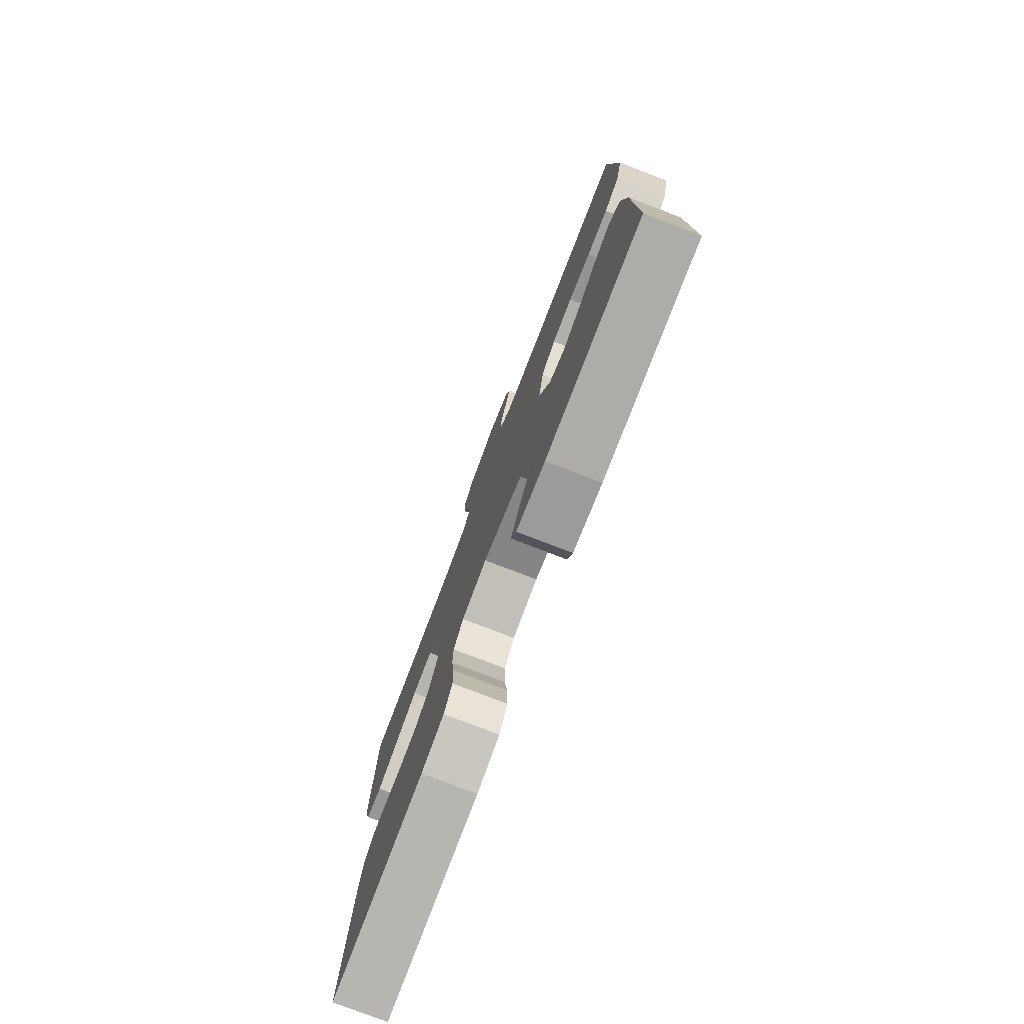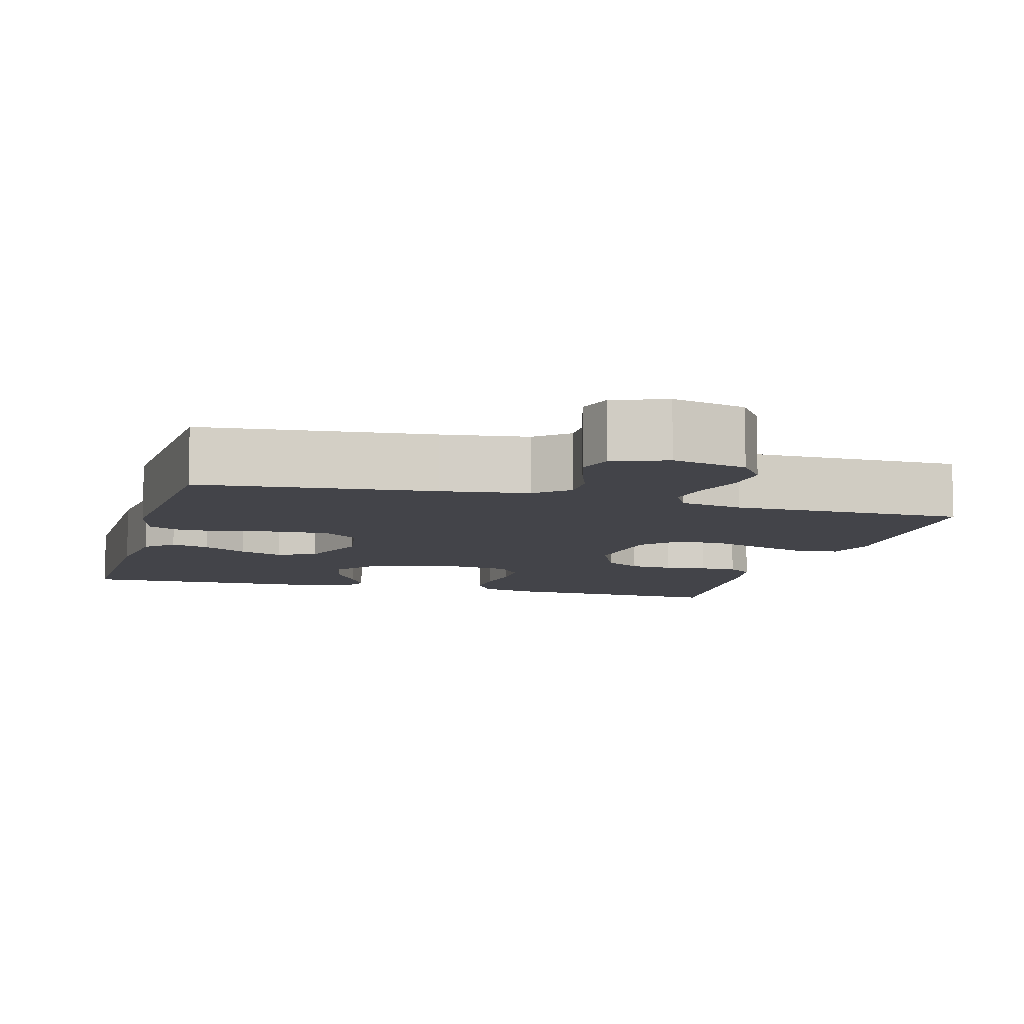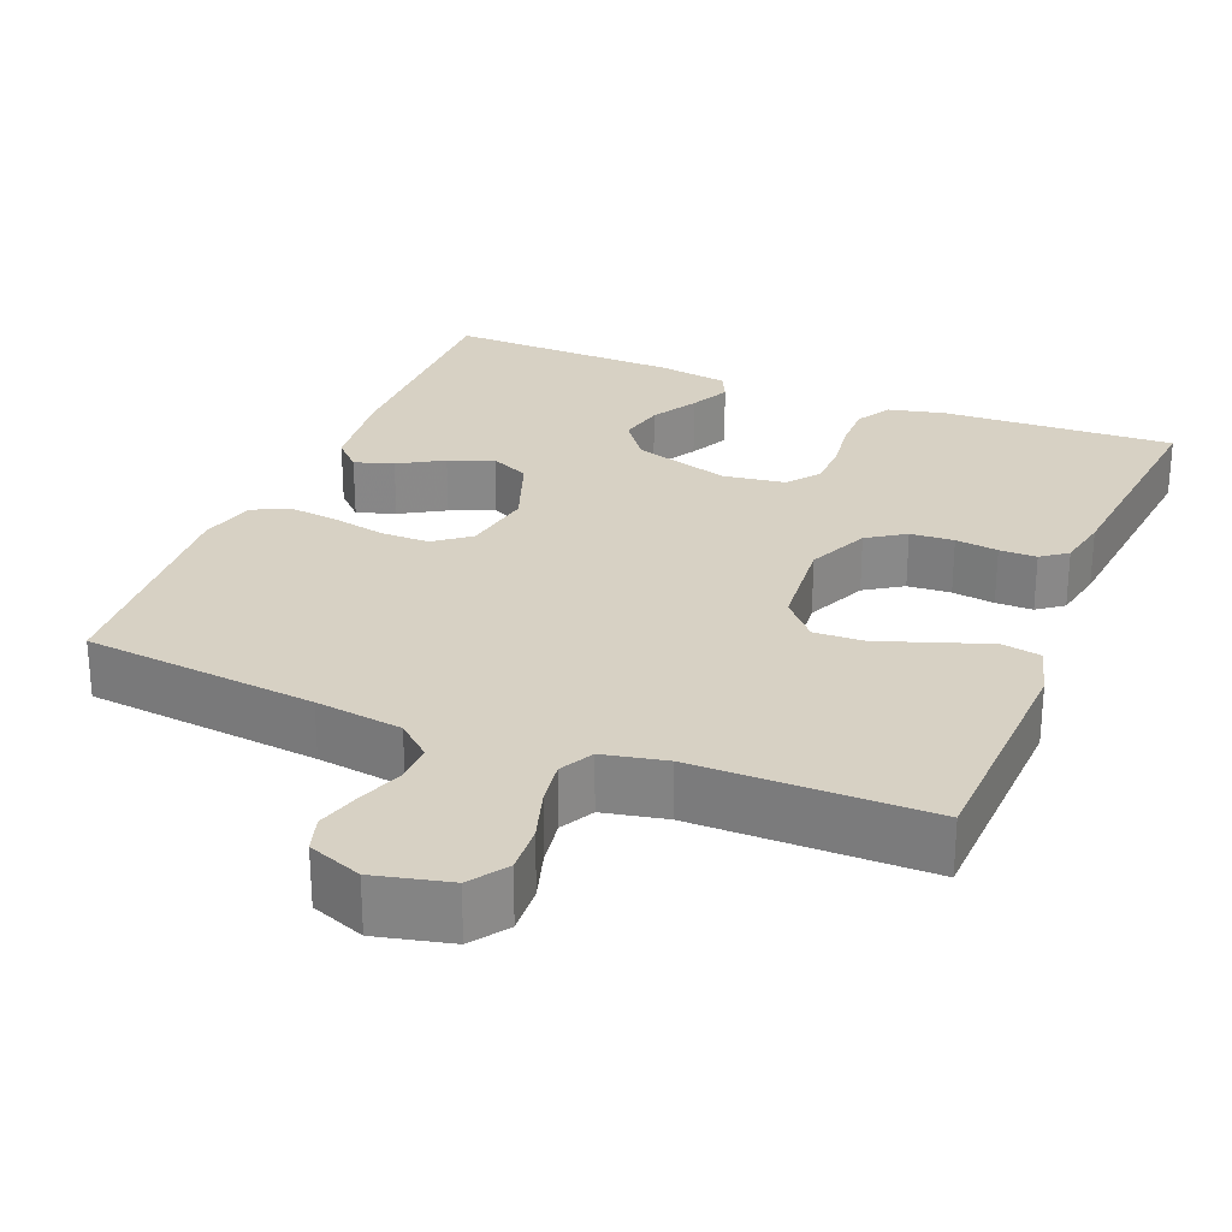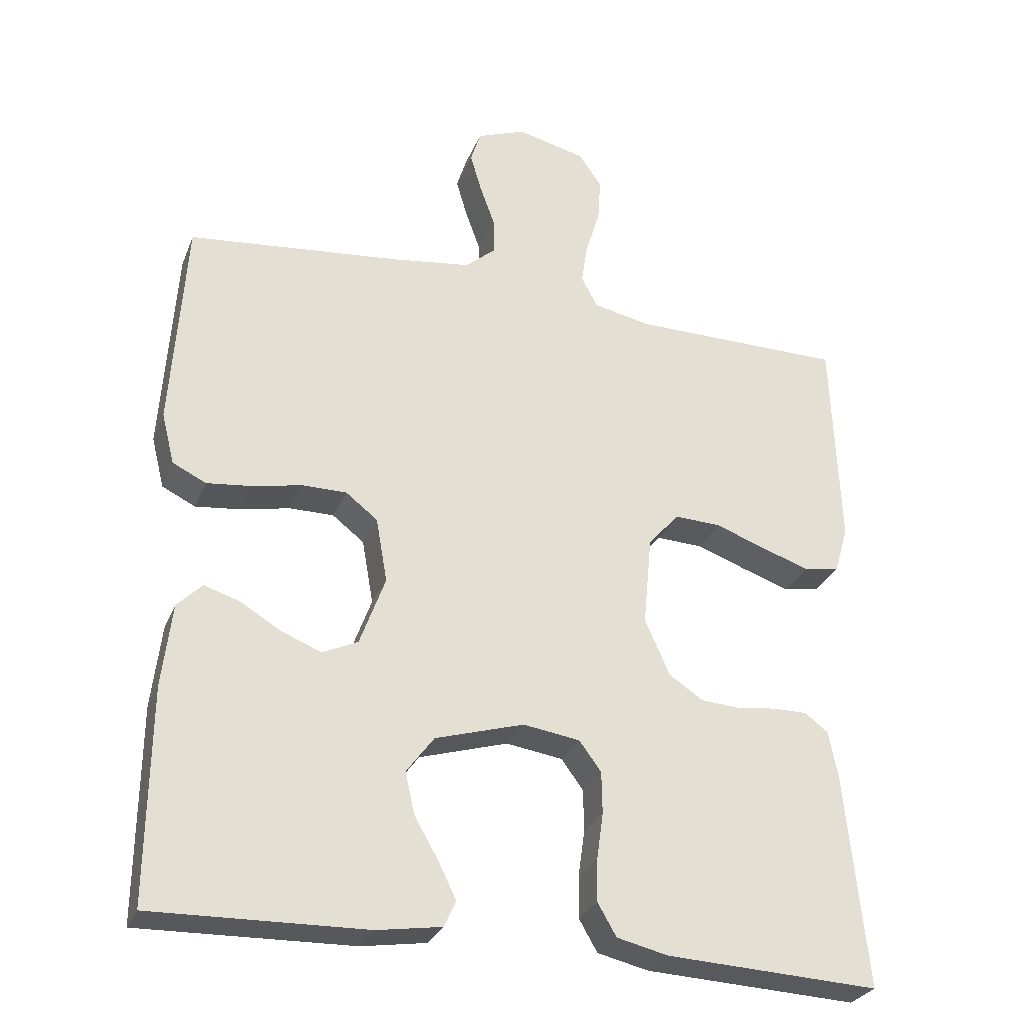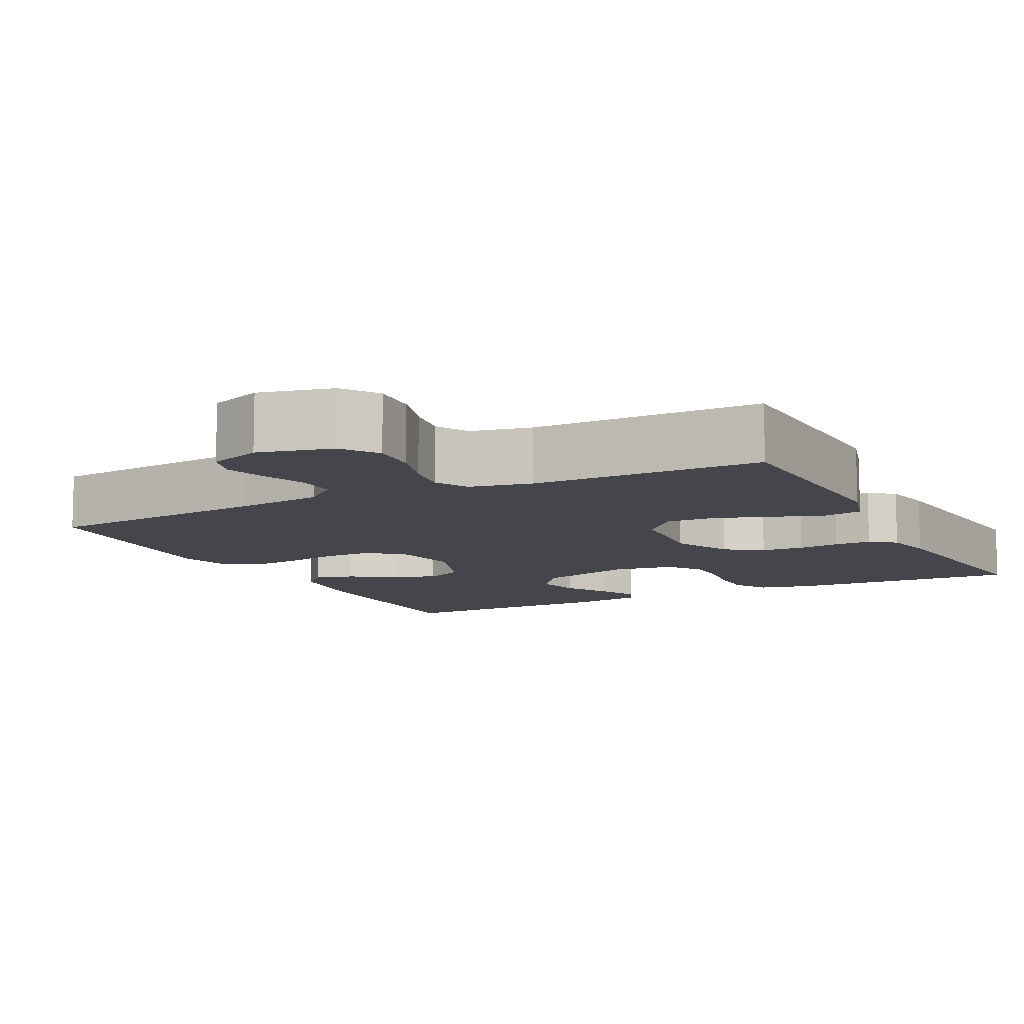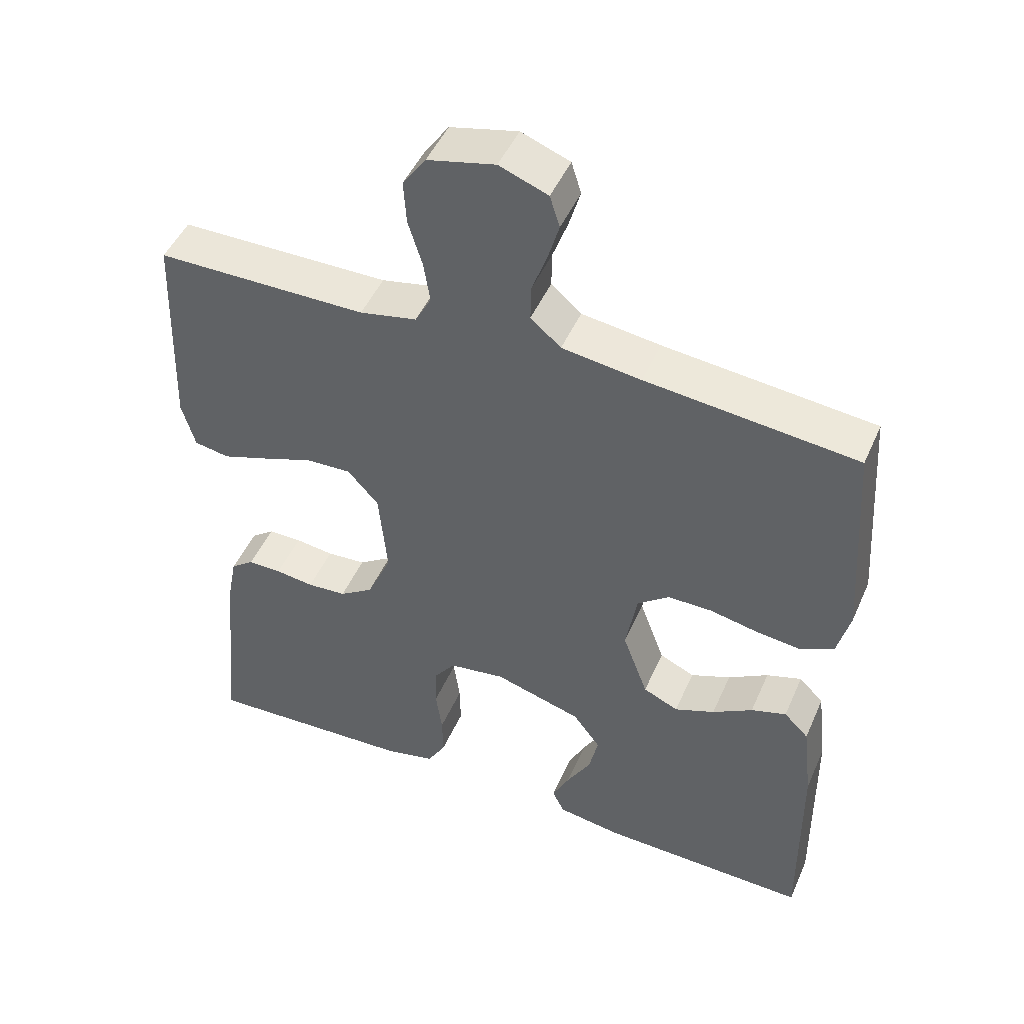
<metadata>
{"format":"obj","ext":"obj","renderer":"f3d","projection":"perspective","resolution":1024,"background":"white","views":[{"elev":-78.2,"azim":-111.0,"up":"+Z"},{"elev":-8.4,"azim":-15.5,"up":"+Y"},{"elev":27.1,"azim":22.2,"up":"+Y"},{"elev":-28.5,"azim":-19.1,"up":"+Z"},{"elev":-10.0,"azim":27.0,"up":"+Y"},{"elev":47.8,"azim":-156.9,"up":"+Z"}]}
</metadata>
<code>
v -0.5 0.07 0.5
v -0.2 0.07 0.53
v -0.088 0.07 0.545
v -0.045 0.07 0.582
v -0.046 0.07 0.633
v -0.067 0.07 0.691
v -0.083 0.07 0.746
v -0.069 0.07 0.791
v 0 0.07 0.817
v 0.096 0.07 0.794
v 0.129 0.07 0.747
v 0.125 0.07 0.685
v 0.105 0.07 0.62
v 0.096 0.07 0.562
v 0.119 0.07 0.519
v 0.2 0.07 0.502
v 0.5 0.07 0.5
v 0.511 0.07 0.2
v 0.492 0.07 0.133
v 0.442 0.07 0.124
v 0.375 0.07 0.147
v 0.303 0.07 0.173
v 0.238 0.07 0.176
v 0.194 0.07 0.127
v 0.182 0.07 0
v 0.217 0.07 -0.079
v 0.265 0.07 -0.111
v 0.321 0.07 -0.115
v 0.376 0.07 -0.108
v 0.424 0.07 -0.108
v 0.457 0.07 -0.133
v 0.47 0.07 -0.2
v 0.5 0.07 -0.5
v 0.2 0.07 -0.485
v 0.128 0.07 -0.468
v 0.102 0.07 -0.423
v 0.103 0.07 -0.363
v 0.112 0.07 -0.298
v 0.111 0.07 -0.239
v 0.08 0.07 -0.197
v 0 0.07 -0.185
v -0.125 0.07 -0.222
v -0.164 0.07 -0.274
v -0.151 0.07 -0.333
v -0.117 0.07 -0.392
v -0.092 0.07 -0.443
v -0.109 0.07 -0.479
v -0.2 0.07 -0.493
v -0.5 0.07 -0.5
v -0.497 0.07 -0.2
v -0.483 0.07 -0.083
v -0.448 0.07 -0.048
v -0.398 0.07 -0.064
v -0.341 0.07 -0.098
v -0.284 0.07 -0.121
v -0.234 0.07 -0.098
v -0.198 0.07 0
v -0.214 0.07 0.091
v -0.259 0.07 0.126
v -0.322 0.07 0.126
v -0.391 0.07 0.112
v -0.455 0.07 0.105
v -0.502 0.07 0.128
v -0.52 0.07 0.2
v -0.5 0 0.5
v -0.2 0 0.53
v -0.088 0 0.545
v -0.045 0 0.582
v -0.046 0 0.633
v -0.067 0 0.691
v -0.083 0 0.746
v -0.069 0 0.791
v 0 0 0.817
v 0.096 0 0.794
v 0.129 0 0.747
v 0.125 0 0.685
v 0.105 0 0.62
v 0.096 0 0.562
v 0.119 0 0.519
v 0.2 0 0.502
v 0.5 0 0.5
v 0.511 0 0.2
v 0.492 0 0.133
v 0.442 0 0.124
v 0.375 0 0.147
v 0.303 0 0.173
v 0.238 0 0.176
v 0.194 0 0.127
v 0.182 0 0
v 0.217 0 -0.079
v 0.265 0 -0.111
v 0.321 0 -0.115
v 0.376 0 -0.108
v 0.424 0 -0.108
v 0.457 0 -0.133
v 0.47 0 -0.2
v 0.5 0 -0.5
v 0.2 0 -0.485
v 0.128 0 -0.468
v 0.102 0 -0.423
v 0.103 0 -0.363
v 0.112 0 -0.298
v 0.111 0 -0.239
v 0.08 0 -0.197
v 0 0 -0.185
v -0.125 0 -0.222
v -0.164 0 -0.274
v -0.151 0 -0.333
v -0.117 0 -0.392
v -0.092 0 -0.443
v -0.109 0 -0.479
v -0.2 0 -0.493
v -0.5 0 -0.5
v -0.497 0 -0.2
v -0.483 0 -0.083
v -0.448 0 -0.048
v -0.398 0 -0.064
v -0.341 0 -0.098
v -0.284 0 -0.121
v -0.234 0 -0.098
v -0.198 0 0
v -0.214 0 0.091
v -0.259 0 0.126
v -0.322 0 0.126
v -0.391 0 0.112
v -0.455 0 0.105
v -0.502 0 0.128
v -0.52 0 0.2
f 64 1 2
f 63 64 2
f 62 63 2
f 61 62 2
f 60 61 2
f 59 60 2 3
f 58 59 3 4
f 57 58 4
f 52 53 54
f 51 52 54
f 50 51 54
f 49 50 54
f 48 49 54
f 47 48 54
f 46 47 54
f 45 46 54
f 44 45 54
f 43 44 54 55
f 42 43 55 56
f 36 37 38
f 35 36 38
f 34 35 38
f 33 34 38
f 32 33 38
f 31 32 38
f 30 31 38
f 29 30 38
f 28 29 38
f 27 28 38 39
f 26 27 39 40
f 20 21 22
f 19 20 22
f 18 19 22
f 17 18 22
f 16 17 22
f 15 16 22 23
f 14 15 23 24
f 11 12 13
f 10 11 13
f 9 10 13
f 8 9 13
f 7 8 13
f 6 7 13
f 5 6 13
f 4 5 13 14
f 14 24 25
f 4 14 25
f 57 4 25
f 57 25 26
f 56 57 26
f 42 56 26
f 41 42 26
f 26 40 41
f 66 65 128
f 66 128 127
f 66 127 126
f 66 126 125
f 66 125 124
f 67 66 124 123
f 68 67 123 122
f 68 122 121
f 118 117 116
f 118 116 115
f 118 115 114
f 118 114 113
f 118 113 112
f 118 112 111
f 118 111 110
f 118 110 109
f 118 109 108
f 119 118 108 107
f 120 119 107 106
f 102 101 100
f 102 100 99
f 102 99 98
f 102 98 97
f 102 97 96
f 102 96 95
f 102 95 94
f 102 94 93
f 102 93 92
f 103 102 92 91
f 104 103 91 90
f 86 85 84
f 86 84 83
f 86 83 82
f 86 82 81
f 86 81 80
f 87 86 80 79
f 88 87 79 78
f 77 76 75
f 77 75 74
f 77 74 73
f 77 73 72
f 77 72 71
f 77 71 70
f 77 70 69
f 78 77 69 68
f 89 88 78
f 89 78 68
f 89 68 121
f 90 89 121
f 90 121 120
f 90 120 106
f 90 106 105
f 105 104 90
f 1 65 66 2
f 2 66 67 3
f 3 67 68 4
f 4 68 69 5
f 5 69 70 6
f 6 70 71 7
f 7 71 72 8
f 8 72 73 9
f 9 73 74 10
f 10 74 75 11
f 11 75 76 12
f 12 76 77 13
f 13 77 78 14
f 14 78 79 15
f 15 79 80 16
f 16 80 81 17
f 17 81 82 18
f 18 82 83 19
f 19 83 84 20
f 20 84 85 21
f 21 85 86 22
f 22 86 87 23
f 23 87 88 24
f 24 88 89 25
f 25 89 90 26
f 26 90 91 27
f 27 91 92 28
f 28 92 93 29
f 29 93 94 30
f 30 94 95 31
f 31 95 96 32
f 32 96 97 33
f 33 97 98 34
f 34 98 99 35
f 35 99 100 36
f 36 100 101 37
f 37 101 102 38
f 38 102 103 39
f 39 103 104 40
f 40 104 105 41
f 41 105 106 42
f 42 106 107 43
f 43 107 108 44
f 44 108 109 45
f 45 109 110 46
f 46 110 111 47
f 47 111 112 48
f 48 112 113 49
f 49 113 114 50
f 50 114 115 51
f 51 115 116 52
f 52 116 117 53
f 53 117 118 54
f 54 118 119 55
f 55 119 120 56
f 56 120 121 57
f 57 121 122 58
f 58 122 123 59
f 59 123 124 60
f 60 124 125 61
f 61 125 126 62
f 62 126 127 63
f 63 127 128 64
f 64 128 65 1

</code>
